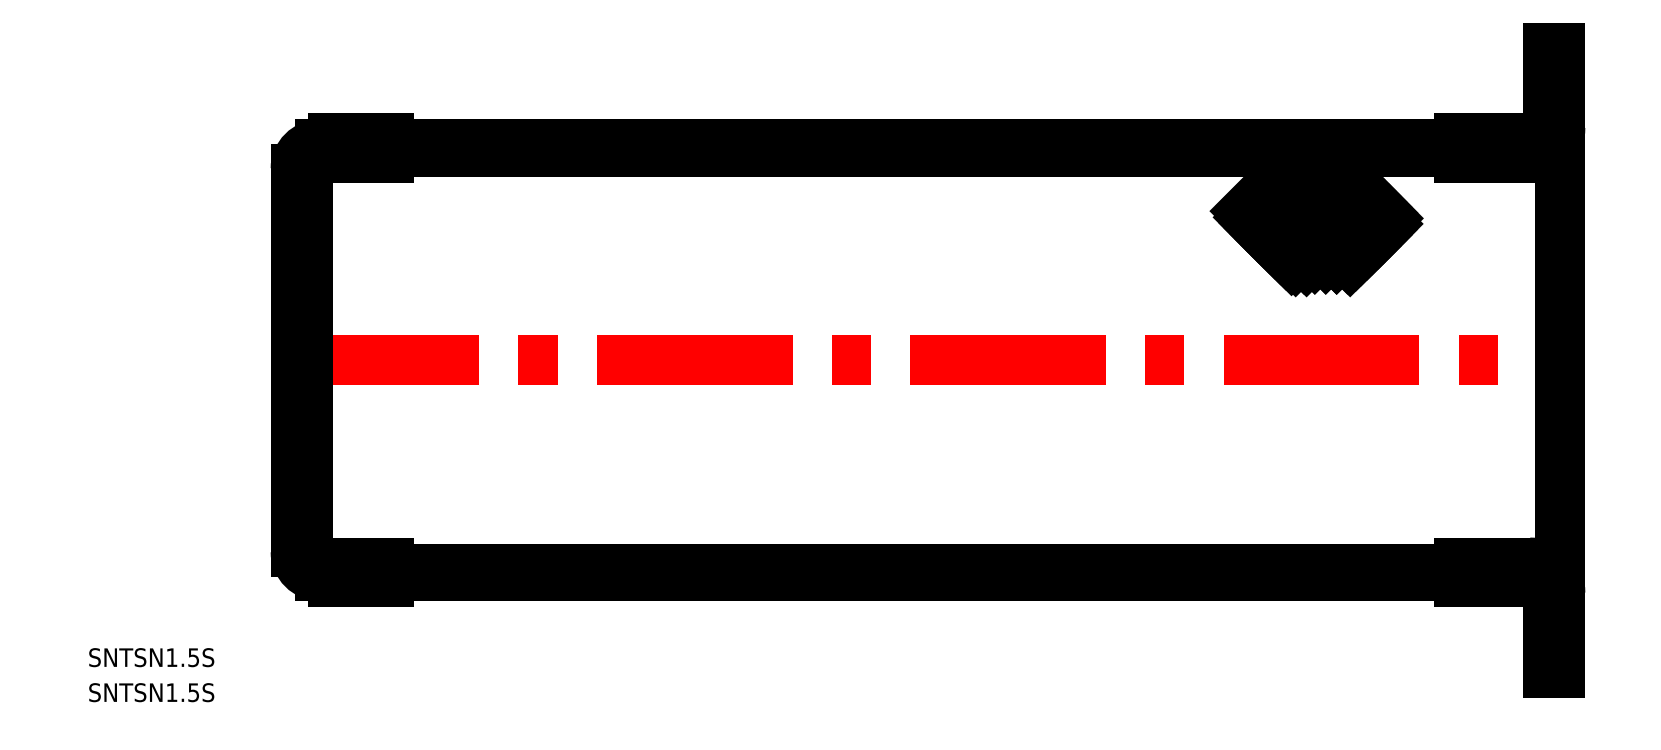
<metadata>
{"format":"dxf","ext":"dxf","renderer":"ezdxf+matplotlib","layout":"modelspace","background":"white","min_lineweight":24,"dpi":150}
</metadata>
<code>
0
SECTION
2
ENTITIES
0
LINE
8
CENTER
10
-2
20
0
30
0
11
207
21
0
31
0
0
LINE
8
0
10
203
20
50.66
30
0
11
205
21
50.66
31
0
0
LINE
8
0
10
203
20
37
30
0
11
203
21
50.66
31
0
0
LINE
8
0
10
199
20
33.79
30
0
11
6
21
33.79
31
0
0
LINE
8
0
10
199
20
35
30
0
11
4
21
35
31
0
0
ARC
8
0
10
201
20
37
30
0
40
2
50
270
51
1.628e-12
0
ARC
8
0
10
200
20
37.79
30
0
40
5
50
270
51
0
0
LINE
8
0
10
188.6
20
32.79
30
0
11
200
21
32.79
31
0
0
LINE
8
0
10
188.6
20
36
30
0
11
199
21
36
31
0
0
LINE
8
0
10
199
20
33.79
30
0
11
199
21
36
31
0
0
LINE
8
0
10
199
20
35
30
0
11
201
21
35
31
0
0
LINE
8
0
10
0
20
31
30
0
11
0
21
-31
31
0
0
LINE
8
0
10
2
20
29.59
30
0
11
2
21
-29.59
31
0
0
ARC
8
0
10
5.2
20
29.59
30
0
40
3.2
50
90
51
180
0
ARC
8
0
10
4
20
31
30
0
40
4
50
90
51
180
0
LINE
8
0
10
15.11
20
32.79
30
0
11
5.2
21
32.79
31
0
0
LINE
8
0
10
15.11
20
36
30
0
11
6
21
36
31
0
0
LINE
8
0
10
6
20
36
30
0
11
6
21
33.79
31
0
0
LINE
8
0
10
15.11
20
33.79
30
0
11
15.11
21
32.79
31
0
0
LINE
8
0
10
15.11
20
36
30
0
11
15.11
21
35
31
0
0
LINE
8
0
10
205
20
50.66
30
0
11
205
21
-50.66
31
0
0
LINE
8
0
10
199
20
-35
30
0
11
4
21
-35
31
0
0
LINE
8
0
10
199
20
-33.79
30
0
11
6
21
-33.79
31
0
0
LINE
8
0
10
15.11
20
-36
30
0
11
6
21
-36
31
0
0
LINE
8
0
10
15.11
20
-32.79
30
0
11
5.2
21
-32.79
31
0
0
ARC
8
0
10
4
20
-31
30
0
40
4
50
180
51
270
0
ARC
8
0
10
5.2
20
-29.59
30
0
40
3.2
50
180
51
270
0
LINE
8
0
10
6
20
-36
30
0
11
6
21
-33.79
31
0
0
LINE
8
0
10
15.11
20
-36
30
0
11
15.11
21
-35
31
0
0
LINE
8
0
10
15.11
20
-33.79
30
0
11
15.11
21
-32.79
31
0
0
ARC
8
0
10
200
20
-37.79
30
0
40
5
50
0
51
90
0
LINE
8
0
10
188.6
20
-36
30
0
11
199
21
-36
31
0
0
LINE
8
0
10
188.6
20
-32.79
30
0
11
200
21
-32.79
31
0
0
LINE
8
0
10
203
20
-37
30
0
11
203
21
-50.66
31
0
0
ARC
8
0
10
201
20
-37
30
0
40
2
50
360
51
90
0
LINE
8
0
10
199
20
-35
30
0
11
201
21
-35
31
0
0
LINE
8
0
10
199
20
-33.79
30
0
11
199
21
-36
31
0
0
LINE
8
0
10
203
20
-50.66
30
0
11
205
21
-50.66
31
0
0
LINE
8
0
10
188.6
20
36
30
0
11
188.6
21
35
31
0
0
LINE
8
0
10
188.6
20
32.79
30
0
11
188.6
21
33.79
31
0
0
LINE
8
0
10
188.6
20
-32.79
30
0
11
188.6
21
-33.79
31
0
0
LINE
8
0
10
188.6
20
-36
30
0
11
188.6
21
-35
31
0
0
TEXT
8
0
10
-33.72
20
-49.7
30
0
40
3
1
SNTSN1.5S
0
TEXT
8
0
10
-33.72
20
-55.38
30
0
40
3
1
SNTSN1.5S
0
LINE
8
0
10
162.6
20
31.37
30
0
11
154.4
21
23.17
31
0
0
LINE
8
0
10
168.7
20
30.48
30
0
11
157.9
21
19.63
31
0
0
LINE
8
0
10
170.1
20
30.07
30
0
11
158.8
21
18.75
31
0
0
LINE
8
0
10
165.2
20
30.48
30
0
11
156.1
21
21.4
31
0
0
LINE
8
0
10
167
20
30.48
30
0
11
157
21
20.52
31
0
0
LINE
8
0
10
163.4
20
30.44
30
0
11
155.2
21
22.28
31
0
0
LINE
8
0
10
167
20
30.44
30
0
11
176.2
21
21.22
31
0
0
LINE
8
0
10
168.8
20
30.44
30
0
11
177.1
21
22.1
31
0
0
LINE
8
0
10
165.2
20
30.48
30
0
11
175.4
21
20.33
31
0
0
LINE
8
0
10
165.2
20
30.48
30
0
11
175.4
21
20.33
31
0
0
LINE
8
0
10
163.5
20
30.44
30
0
11
174.5
21
19.45
31
0
0
LINE
8
0
10
161.4
20
30.76
30
0
11
173.6
21
18.57
31
0
0
LINE
8
0
10
161.4
20
30.76
30
0
11
173.6
21
18.57
31
0
0
LINE
8
0
10
159.9
20
30.44
30
0
11
172.7
21
17.68
31
0
0
LINE
8
0
10
158.6
20
28.29
30
0
11
170.9
21
15.92
31
0
0
LINE
8
0
10
171
20
29.18
30
0
11
159.7
21
17.86
31
0
0
LINE
8
0
10
159.5
20
29.11
30
0
11
171.8
21
16.8
31
0
0
LINE
8
0
10
171.9
20
28.3
30
0
11
160.5
21
16.98
31
0
0
LINE
8
0
10
176.3
20
23.88
30
0
11
168.7
21
16.34
31
0
0
LINE
8
0
10
175.4
20
24.76
30
0
11
167
21
16.34
31
0
0
LINE
8
0
10
174.5
20
25.65
30
0
11
165.2
21
16.34
31
0
0
LINE
8
0
10
173.6
20
26.53
30
0
11
163.4
21
16.34
31
0
0
LINE
8
0
10
172.7
20
27.41
30
0
11
161.4
21
16.1
31
0
0
LINE
8
0
10
158.1
20
19.88
30
0
11
162.1
21
15.91
31
0
0
LINE
8
0
10
159
20
20.76
30
0
11
163.9
21
15.91
31
0
0
LINE
8
0
10
155.7
20
25.82
30
0
11
165.2
21
16.34
31
0
0
LINE
8
0
10
156.7
20
26.64
30
0
11
167
21
16.34
31
0
0
LINE
8
0
10
157.6
20
27.46
30
0
11
168.7
21
16.34
31
0
0
LINE
8
0
10
157.6
20
27.46
30
0
11
168.7
21
16.34
31
0
0
LINE
8
0
10
153.8
20
24.17
30
0
11
158.1
21
19.88
31
0
0
LINE
8
0
10
154.8
20
25
30
0
11
159
21
20.76
31
0
0
LINE
8
0
10
177.2
20
22.99
30
0
11
170.5
21
16.34
31
0
0
ENDSEC
0
EOF

</code>
